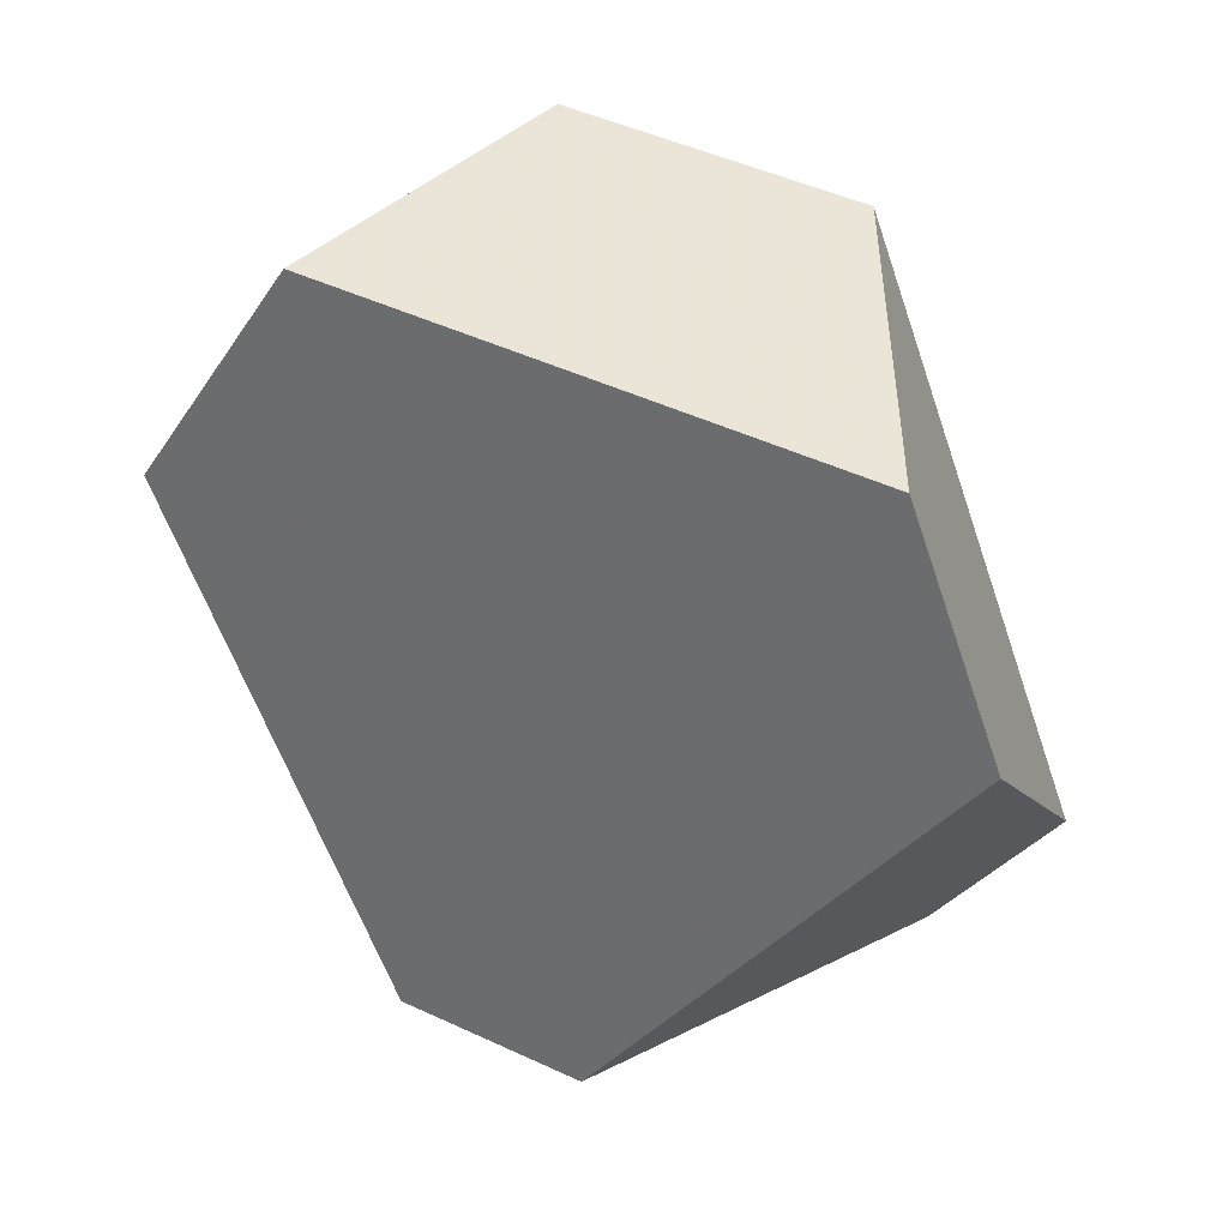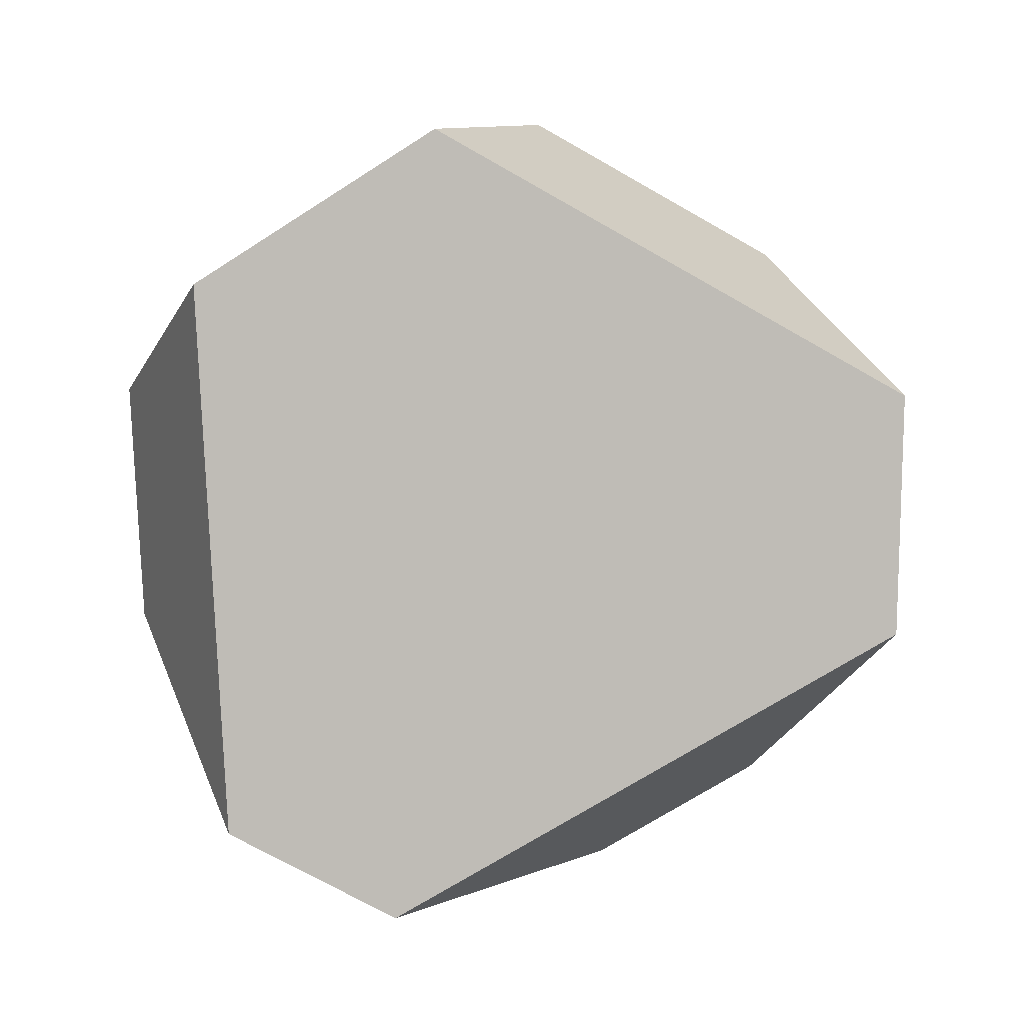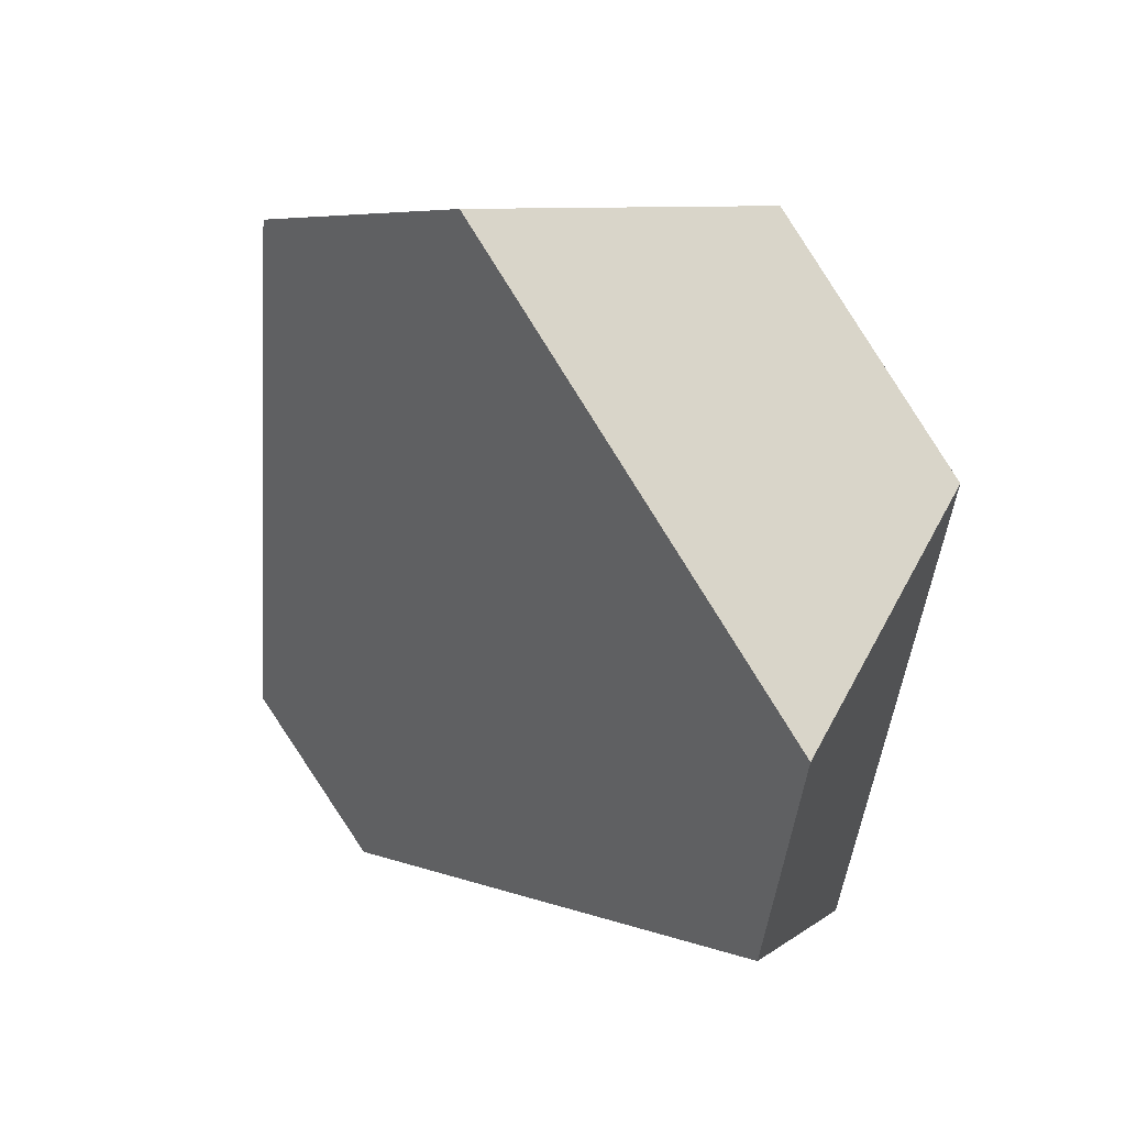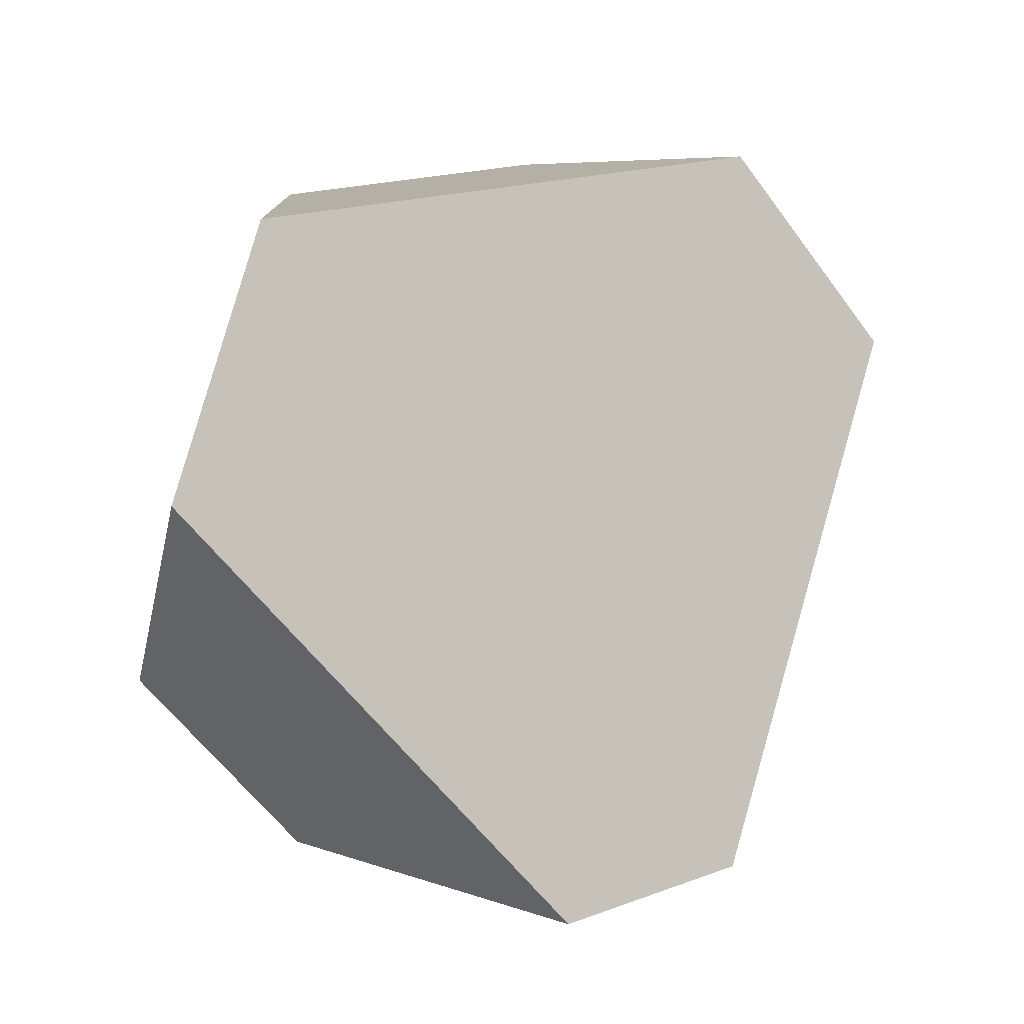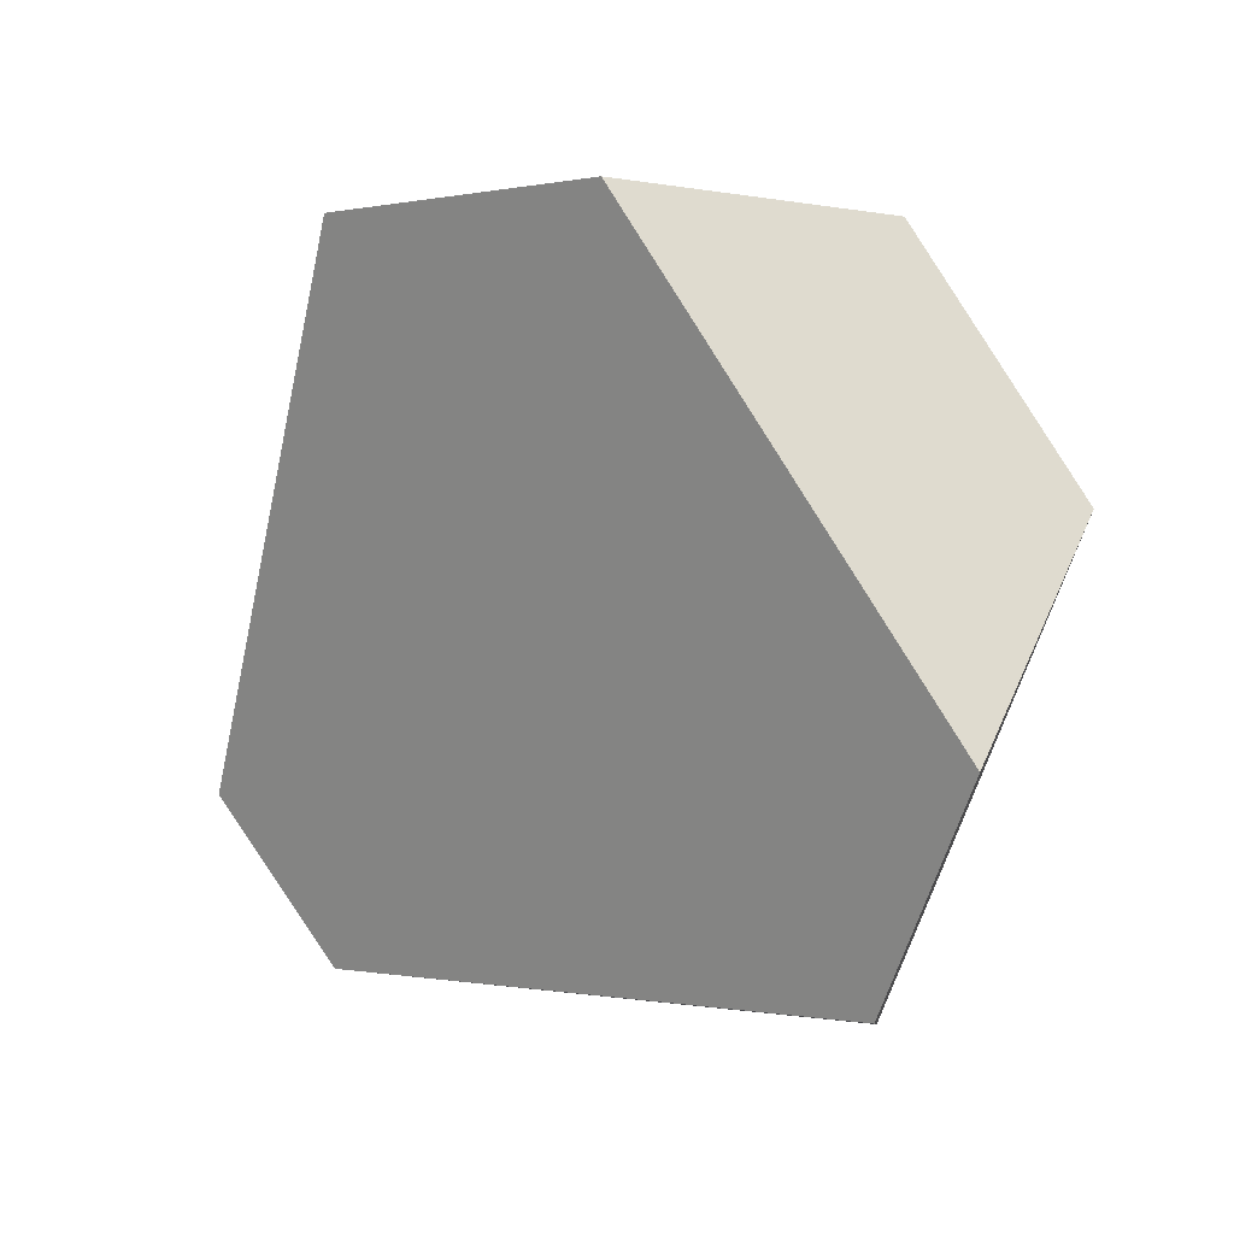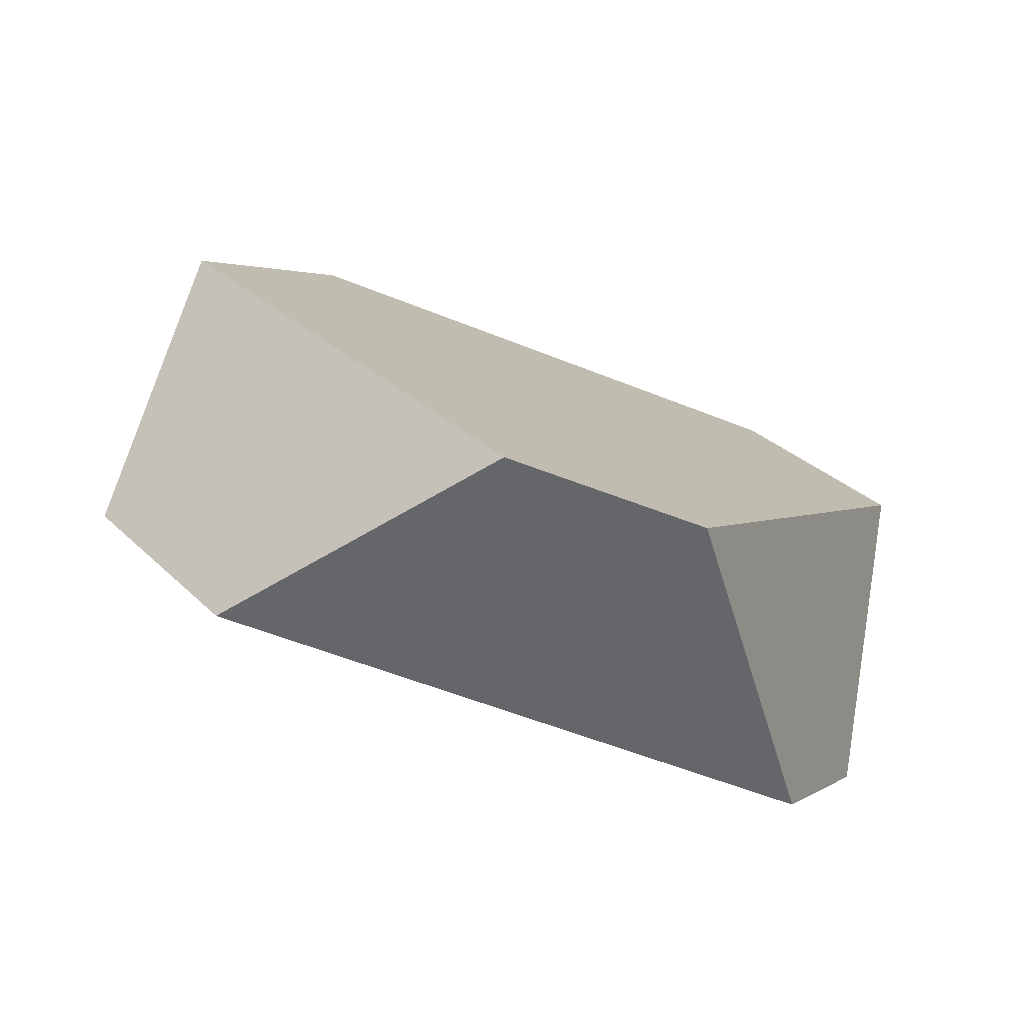
<metadata>
{"format":"obj","ext":"obj","renderer":"f3d","projection":"perspective","resolution":1024,"background":"white","views":[{"elev":61.2,"azim":19.2,"up":"+Z"},{"elev":-57.2,"azim":-35.6,"up":"+Y"},{"elev":-3.9,"azim":-138.6,"up":"+Z"},{"elev":71.8,"azim":98.8,"up":"+Y"},{"elev":-12.3,"azim":-150.9,"up":"+Z"},{"elev":-6.5,"azim":107.1,"up":"+Y"}]}
</metadata>
<code>
v 0.4471 0.3666 0.3558
v 0.4216 0.4336 0.3433
v 0.3537 0.4436 0.3348
v 0.3194 0.3853 0.3398
v 0.4764 0.3399 0.313
v 0.4908 0.3705 0.242
v 0.4686 0.3568 0.2041
v 0.4088 0.2982 0.1976
v 0.3643 0.3046 0.1918
v 0.333 0.3762 0.1863
v 0.3 0.4028 0.2274
v 0.2909 0.3637 0.2829
f 1 2 3
f 1 3 4
f 1 5 6
f 1 6 2
f 7 6 5
f 7 5 8
f 8 9 10
f 8 10 7
f 11 10 9
f 11 9 12
f 11 12 4
f 11 4 3
f 10 11 3
f 10 3 2
f 10 2 6
f 10 6 7
f 5 1 4
f 5 4 12
f 5 12 9
f 5 9 8

</code>
